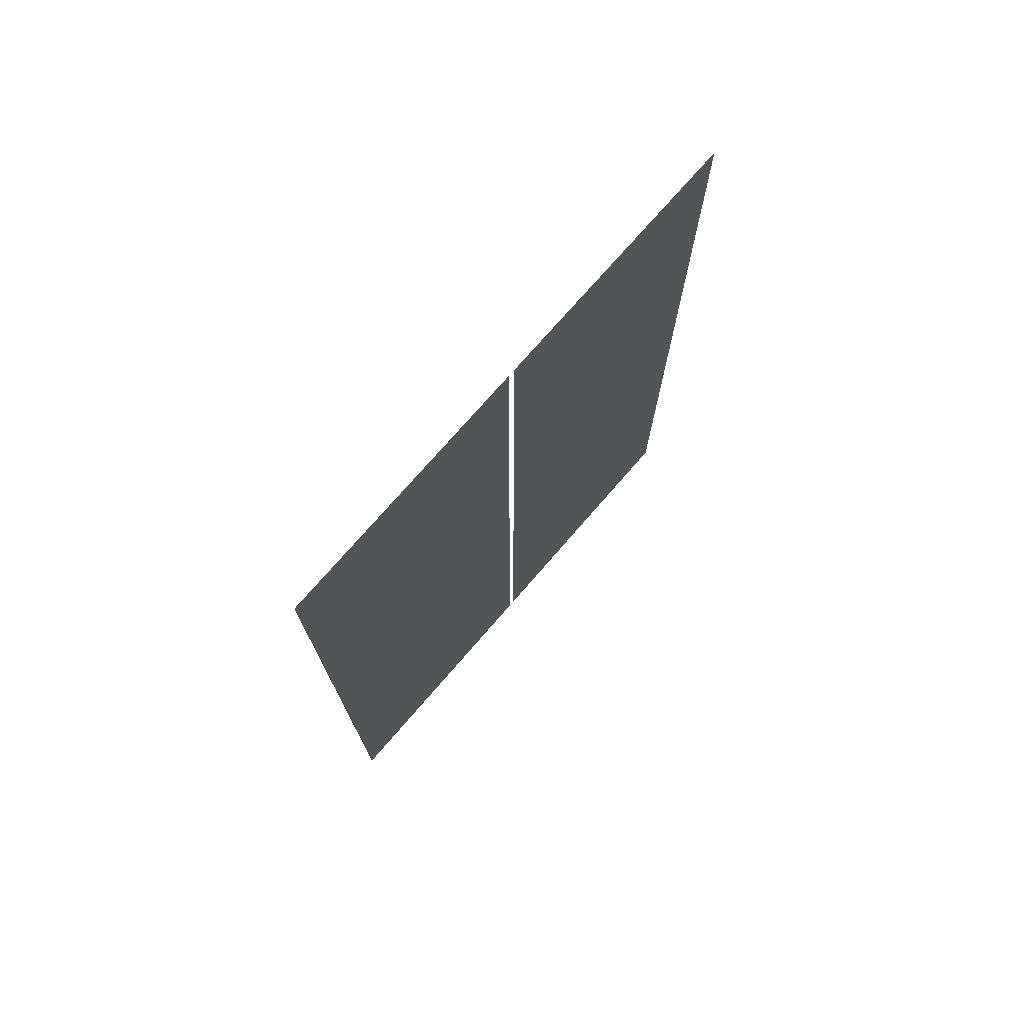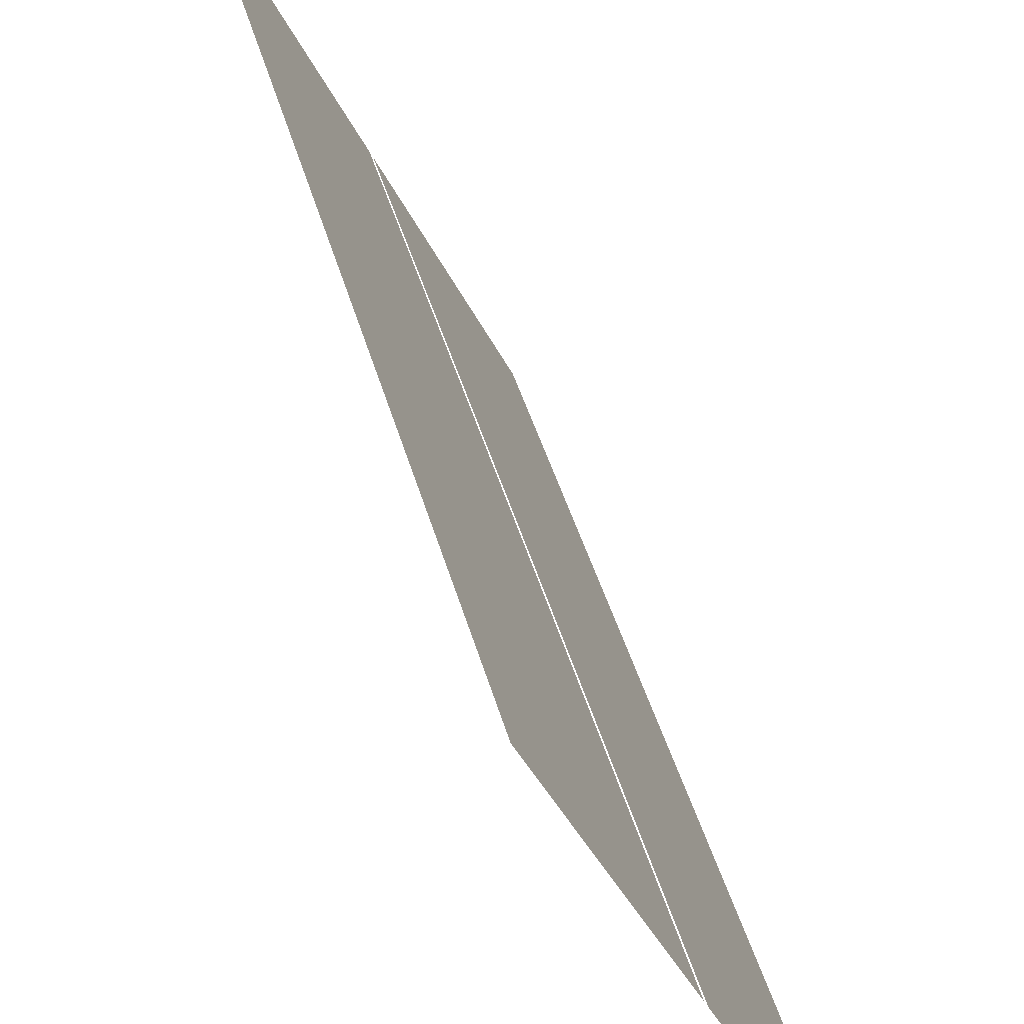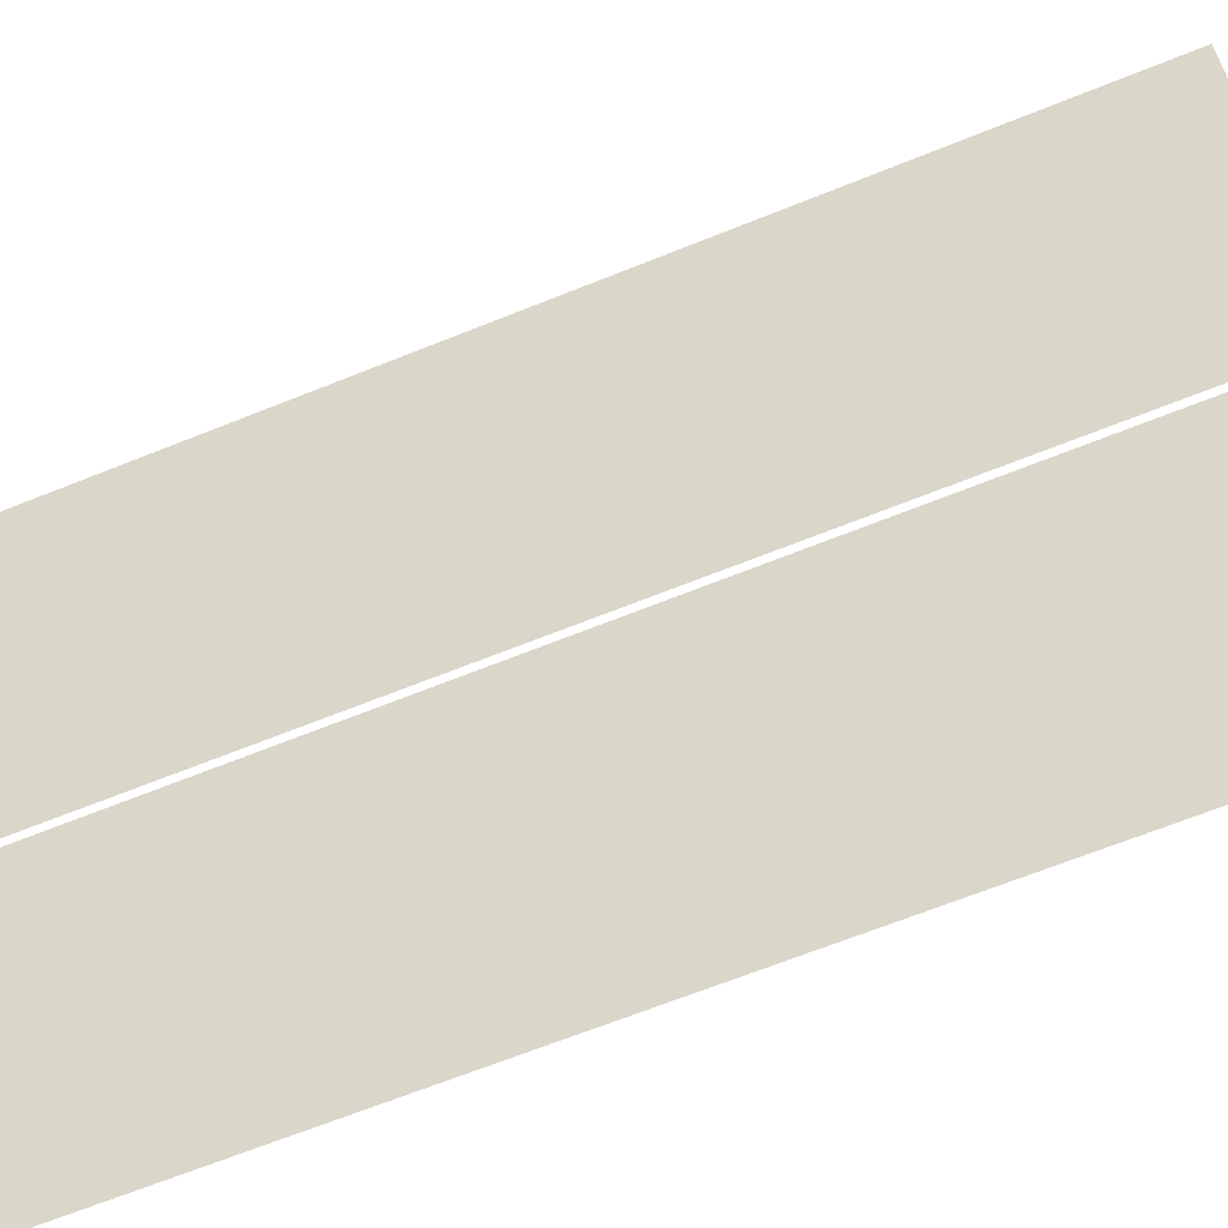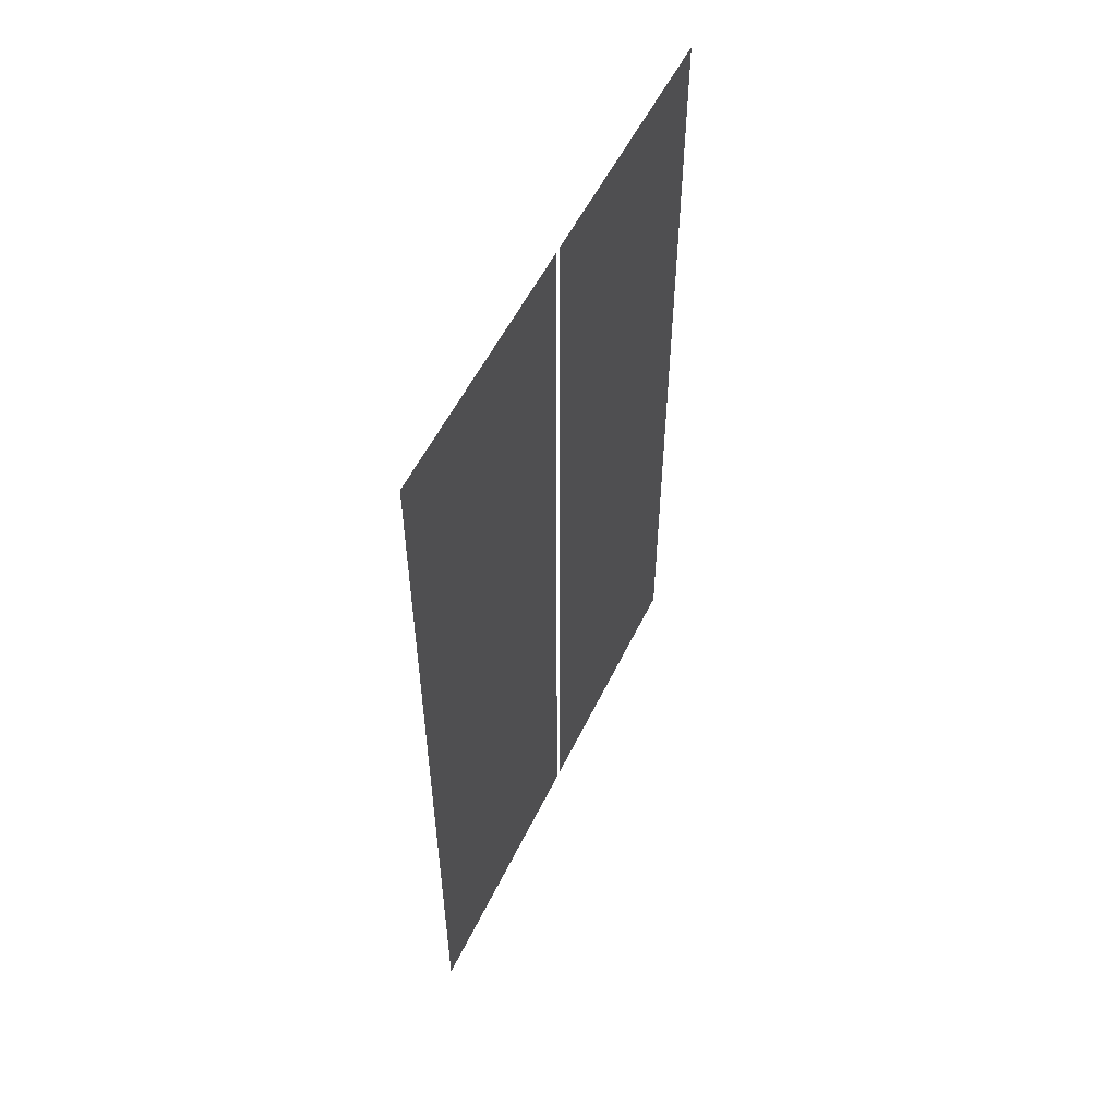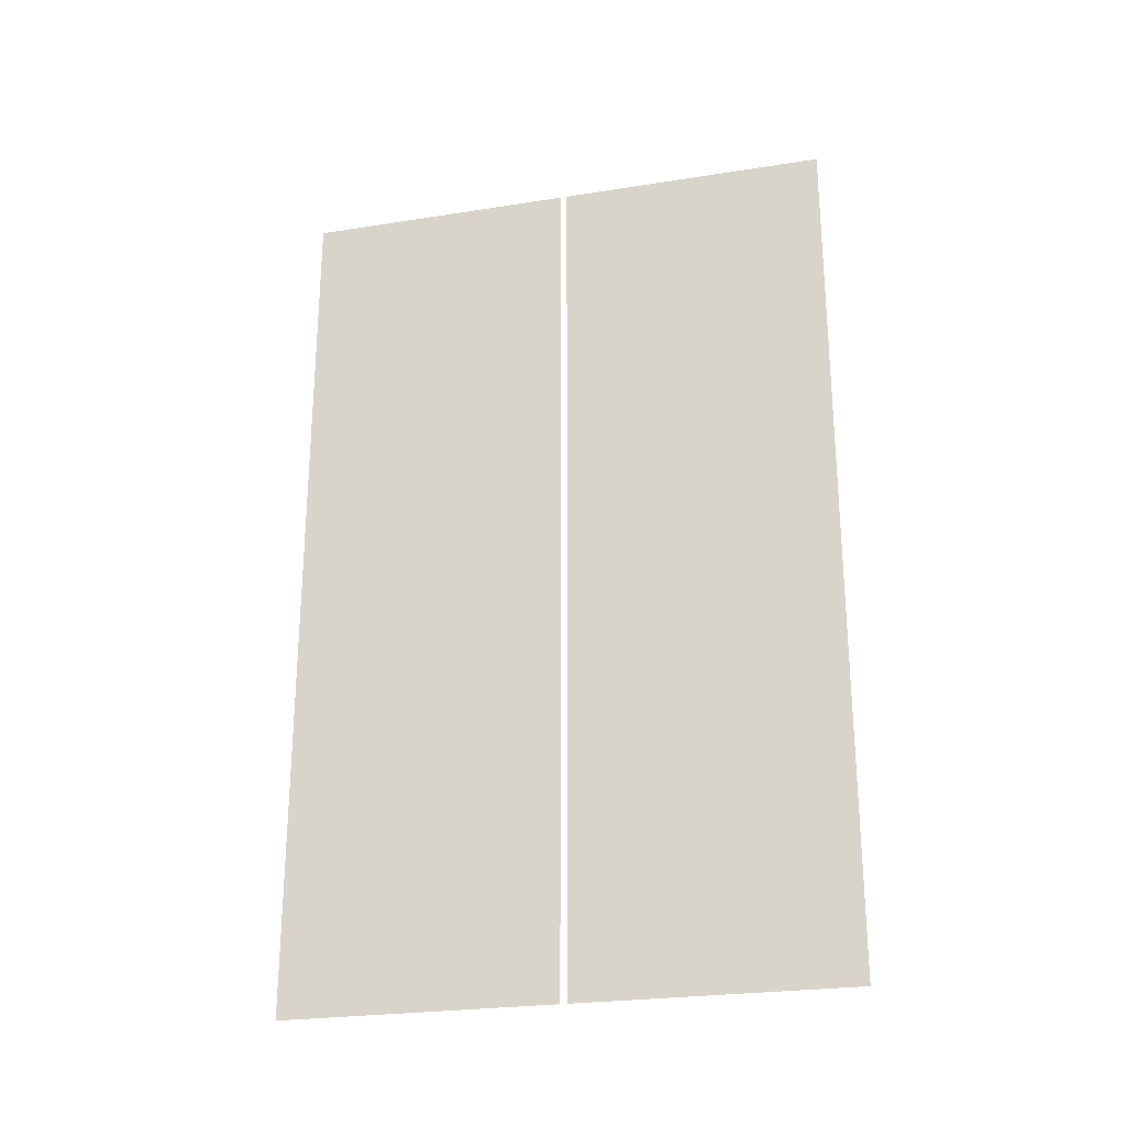
<metadata>
{"format":"obj","ext":"obj","renderer":"f3d","projection":"perspective","resolution":1024,"background":"white","views":[{"elev":74.1,"azim":-114.1,"up":"+Y"},{"elev":42.1,"azim":165.2,"up":"+Z"},{"elev":-67.5,"azim":111.9,"up":"+Z"},{"elev":54.6,"azim":-129.5,"up":"+Y"},{"elev":-25.2,"azim":129.3,"up":"+Y"}]}
</metadata>
<code>
o Bistro_Research_Exterior_Paris_Building_01_paris_buildi_c8289ce
v -1.313 14.46 -1.311
v -1.6 14.46 -1.926
v -1.313 12.27 -1.311
v -1.6 12.27 -1.926
v -1.018 12.27 -0.6778
v -1.018 14.46 -0.6778
v -1.306 12.27 -1.296
v -1.306 14.46 -1.296
f 1 2 3
f 2 4 3
f 5 6 7
f 6 8 7

</code>
